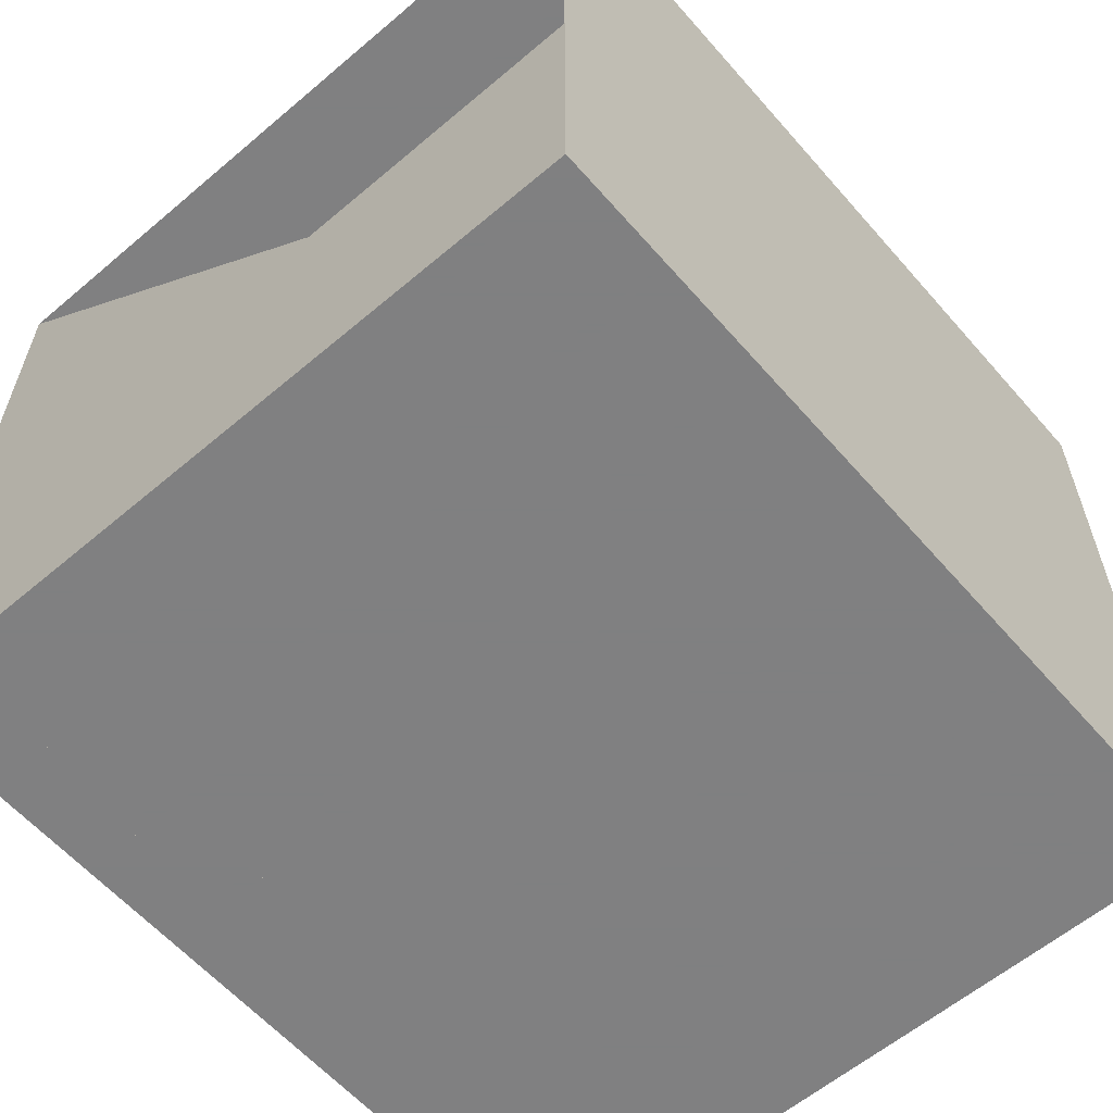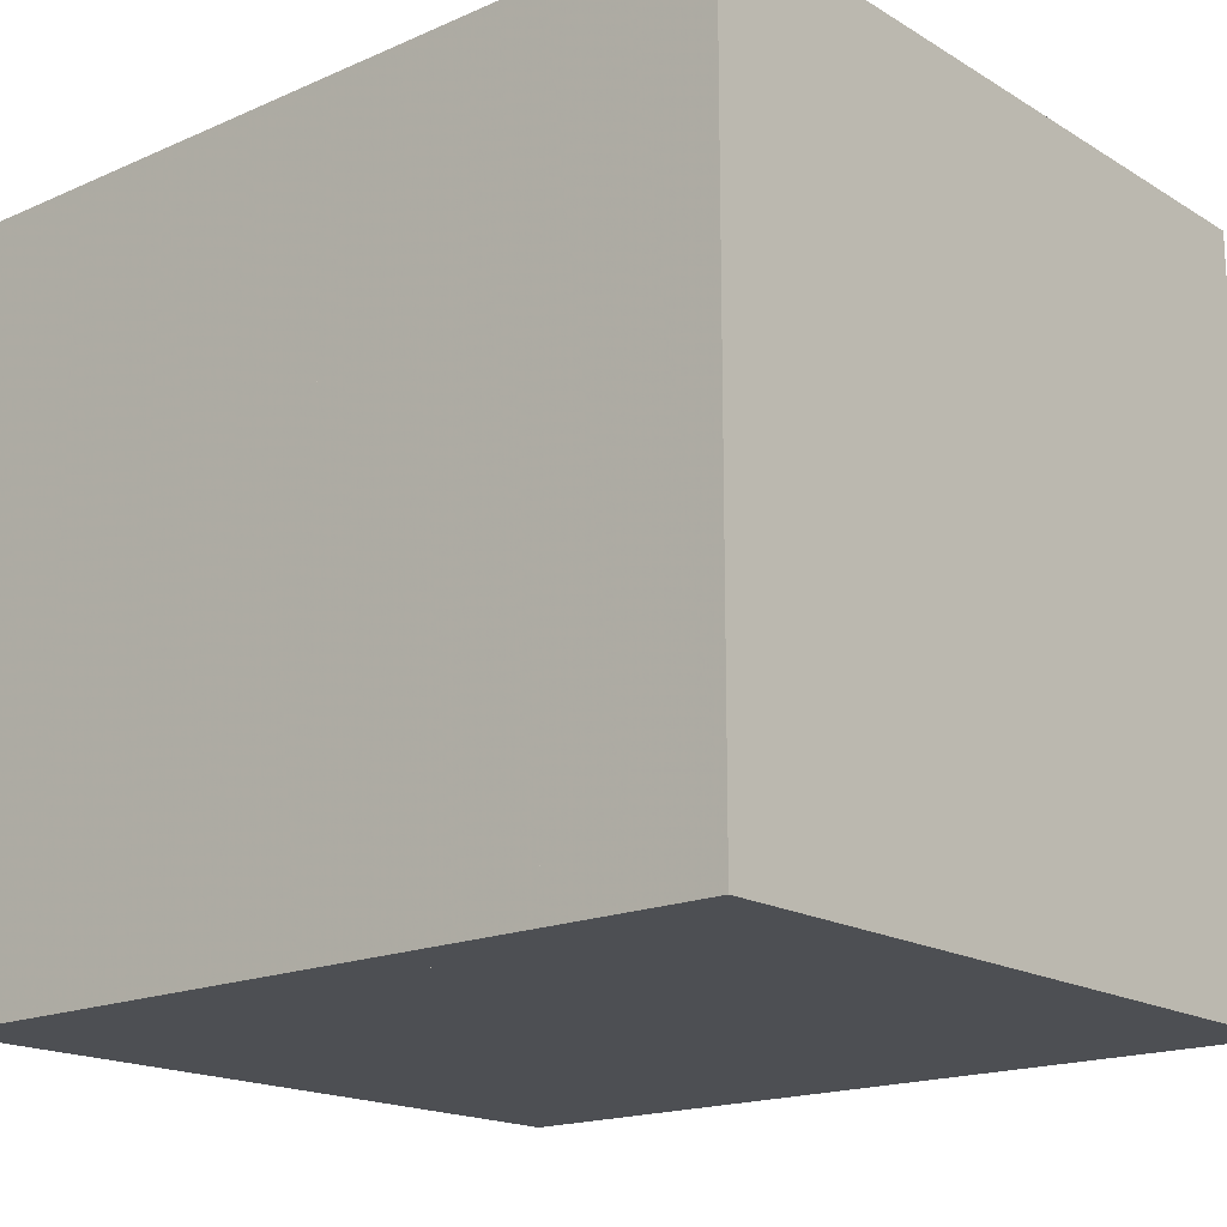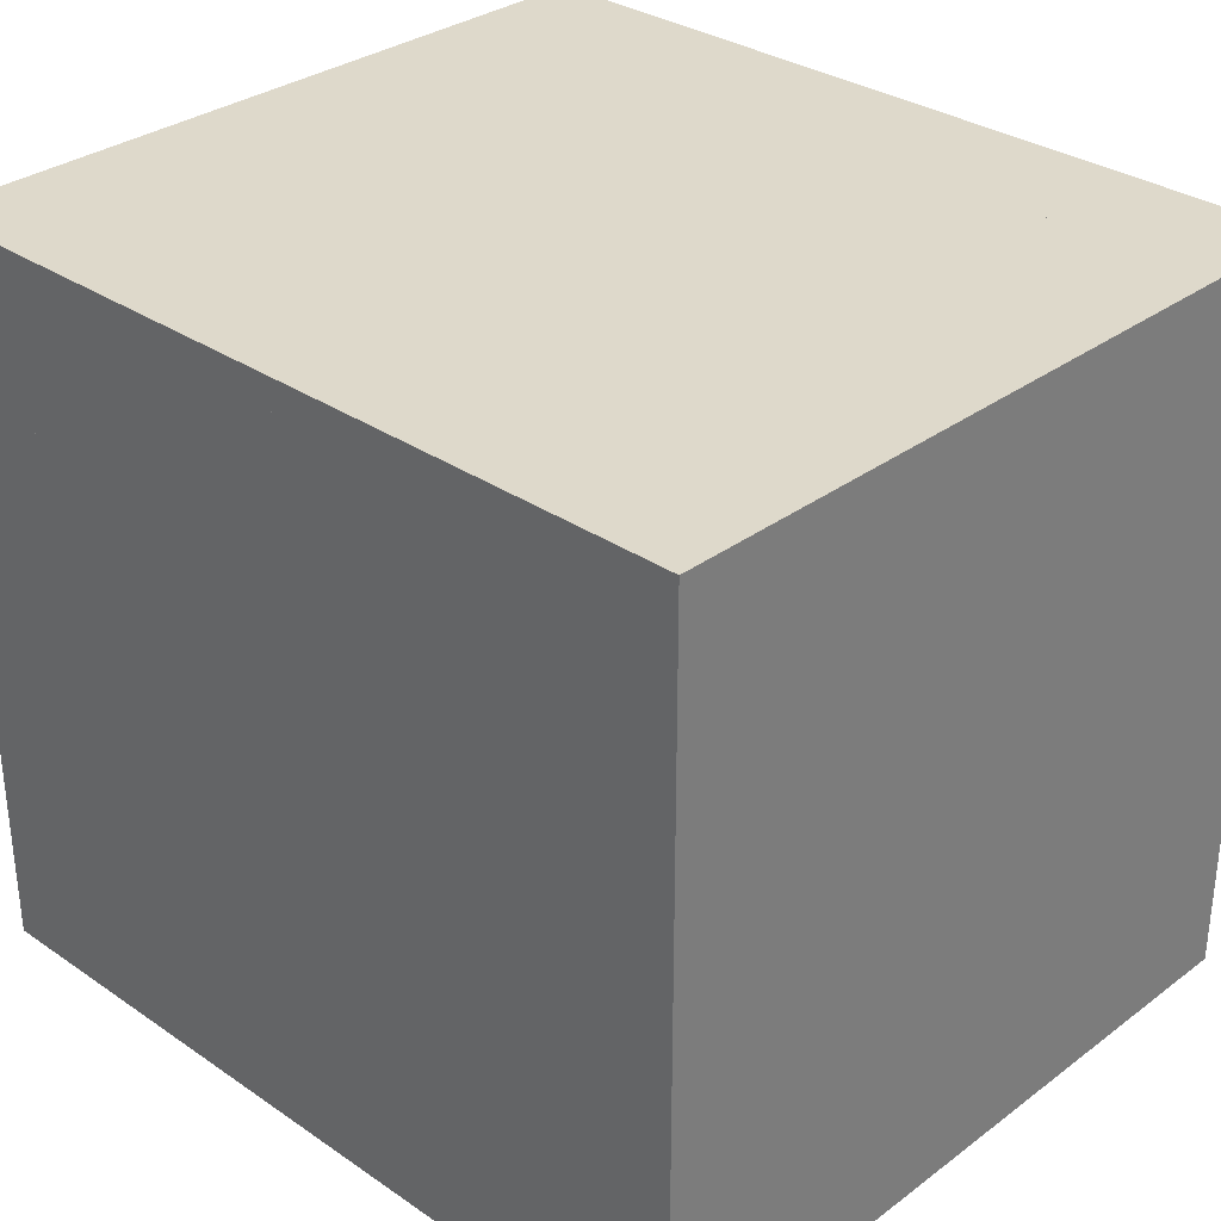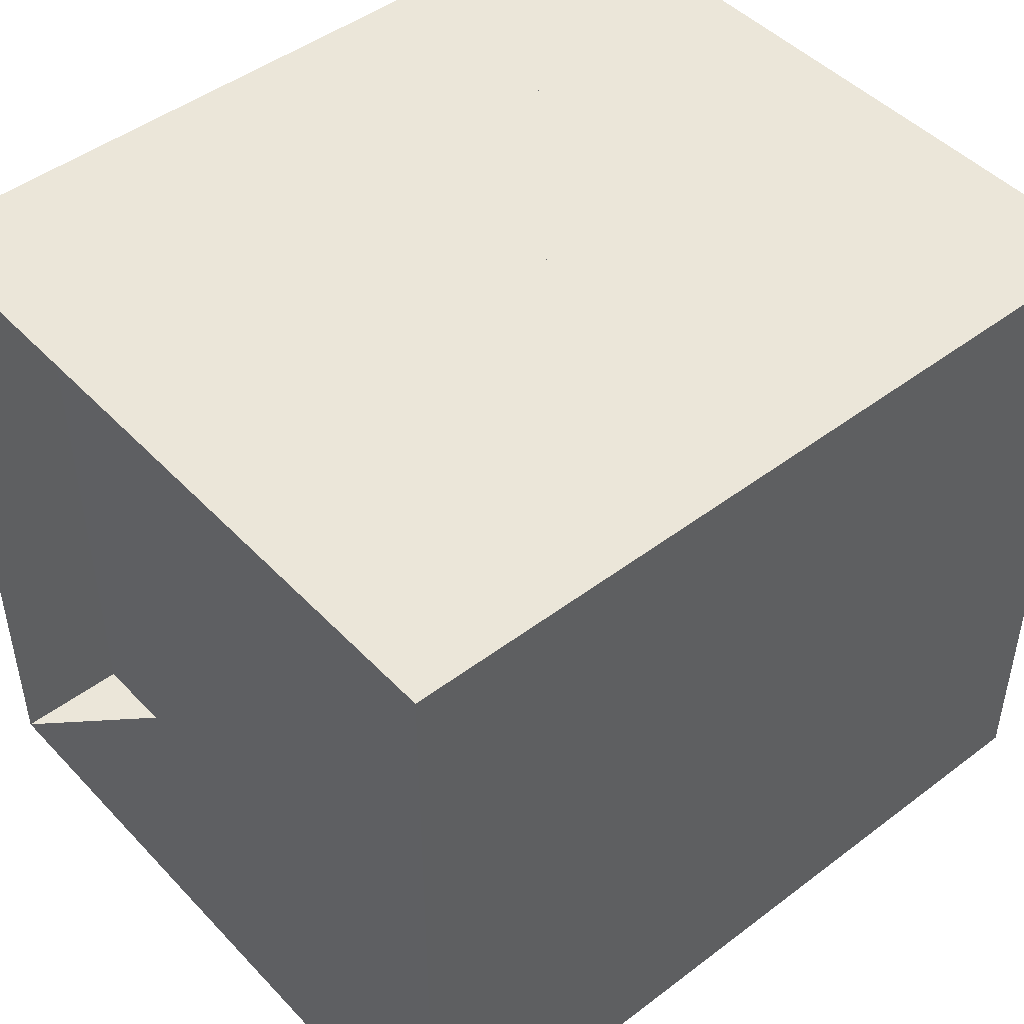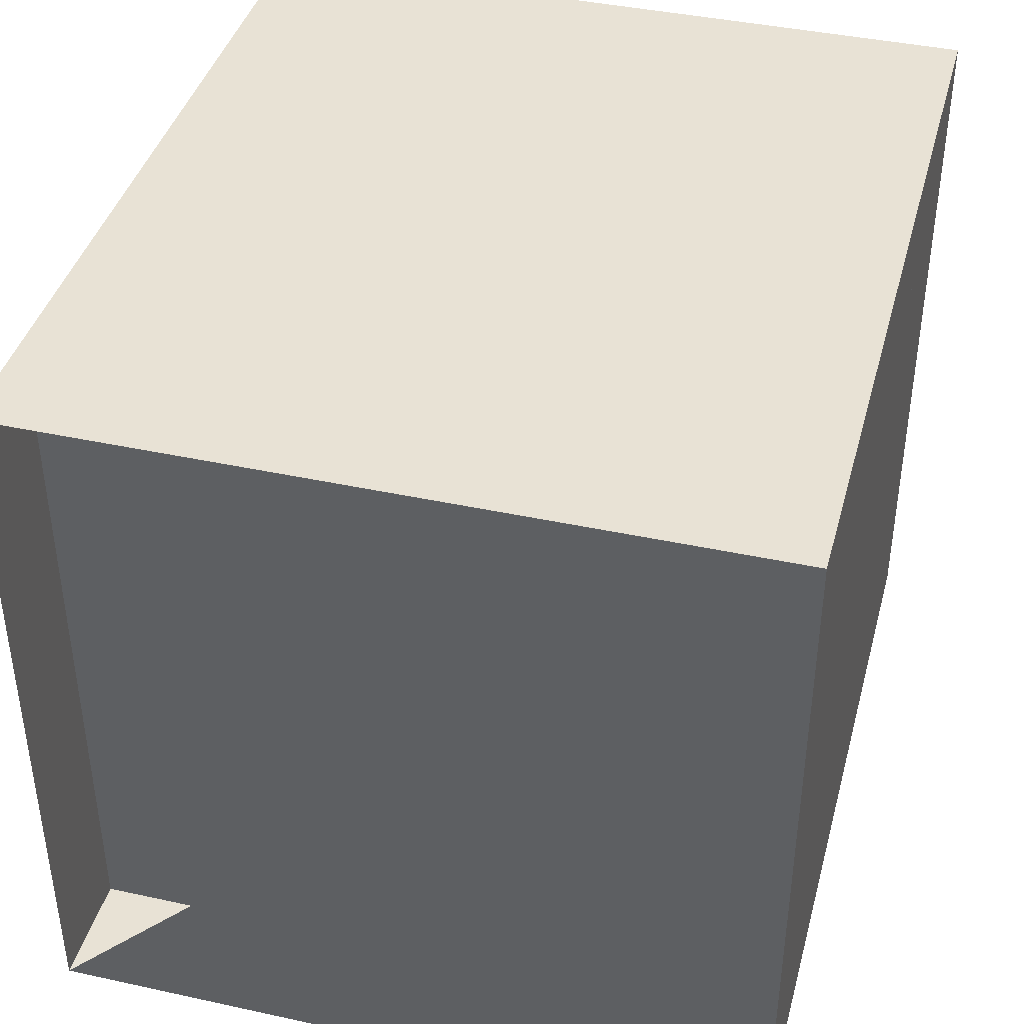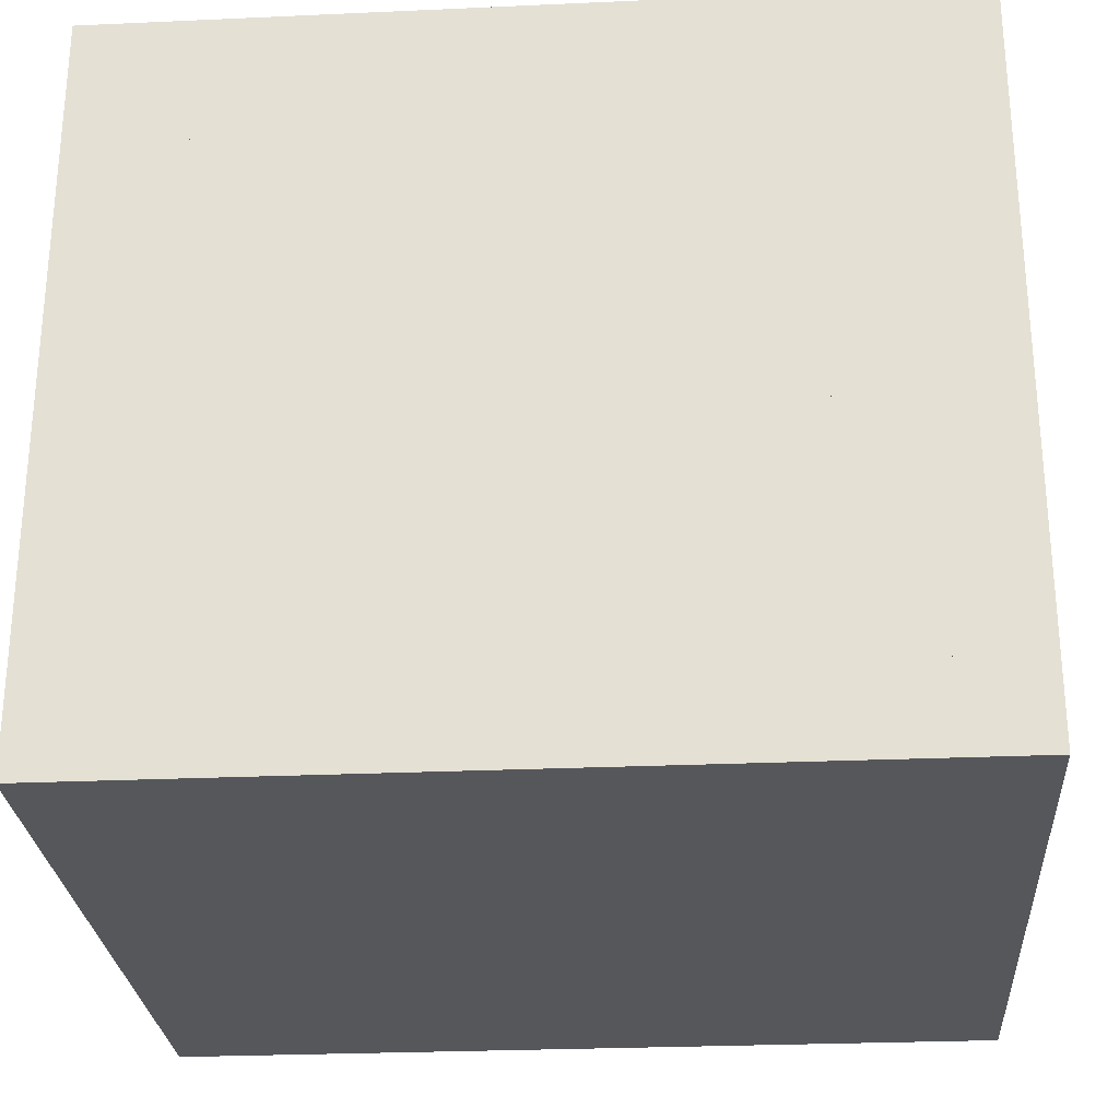
<metadata>
{"format":"obj","ext":"obj","renderer":"f3d","projection":"perspective","resolution":1024,"background":"white","views":[{"elev":-60.0,"azim":-49.1,"up":"+Y"},{"elev":-17.7,"azim":40.6,"up":"+Z"},{"elev":31.7,"azim":43.8,"up":"+Y"},{"elev":46.9,"azim":-40.6,"up":"+Z"},{"elev":40.8,"azim":-75.1,"up":"+Z"},{"elev":-27.0,"azim":4.0,"up":"+Z"}]}
</metadata>
<code>
v 0 -1 -1
v 0 -1 1
v 0 1 1
v 0 1 -1
v 0.3122 -1 -1
v 0.3122 -1 1
v 0.3122 1 1
v 0.3122 1 -1
v 0.6151 -1 -1
v 0.6151 -1 1
v 0.6151 1 1
v 0.6151 1 -1
v 0.8947 -1 -1
v 0.8947 -1 1
v 0.8947 1 1
v 0.8947 1 -1
v 1.149 -1 -1
v 1.149 -1 1
v 1.149 1 1
v 1.149 1 -1
v 1.376 -1 -1
v 1.376 -1 1
v 1.376 1 1
v 1.376 1 -1
v 1.587 -1 -1
v 1.587 -1 1
v 1.587 1 1
v 1.587 1 -1
v 1.801 -1 -1
v 1.801 -1 1
v 1.801 1 1
v 1.801 1 -1
v 2.026 -1 -1
v 2.026 -1 1
v 2.026 1 1
v 2.026 1 -1
v 2.253 -1 -1
v 2.253 -1 1
v 2.253 1 1
v 2.253 1 -1
f 1 2 4 5
f 5 6 7 8
f 5 6 2 1
f 6 7 3 2
f 7 8 4 3
f 8 5 1 4
f 9 10 11 12
f 9 10 6 5
f 10 11 7 6
f 11 12 8 7
f 12 9 5 8
f 13 14 15 16
f 13 14 10 9
f 14 15 11 10
f 15 16 12 11
f 16 13 9 12
f 17 18 19 20
f 17 18 14 13
f 18 19 15 14
f 19 20 16 15
f 20 17 13 16
f 21 22 23 24
f 21 22 18 17
f 22 23 19 18
f 23 24 20 19
f 24 21 17 20
f 25 26 27 28
f 25 26 22 21
f 26 27 23 22
f 27 28 24 23
f 28 25 21 24
f 29 30 31 32
f 29 30 26 25
f 30 31 27 26
f 31 32 28 27
f 32 29 25 28
f 33 34 35 36
f 33 34 30 29
f 34 35 31 30
f 35 36 32 31
f 36 33 29 32
f 37 38 39 40
f 37 38 34 33
f 38 39 35 34
f 39 40 36 35
f 40 37 33 36

</code>
